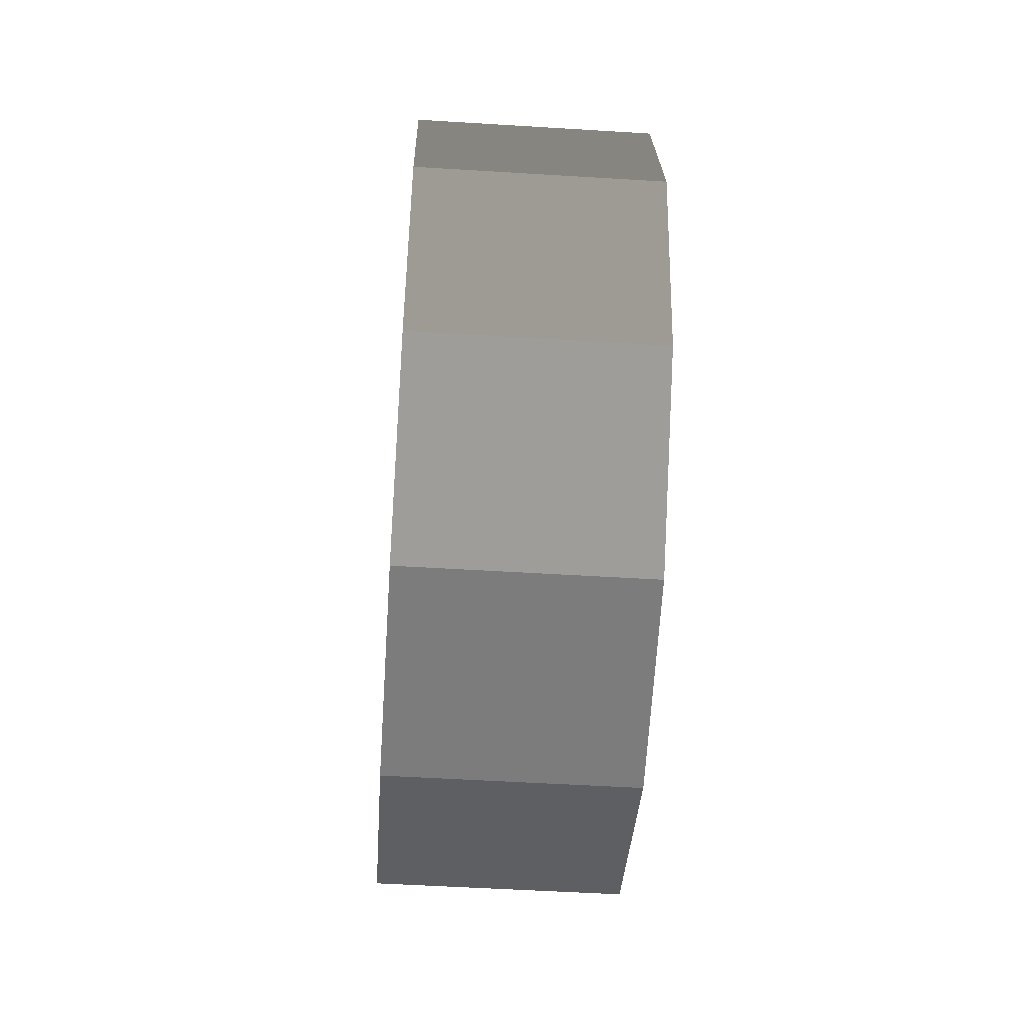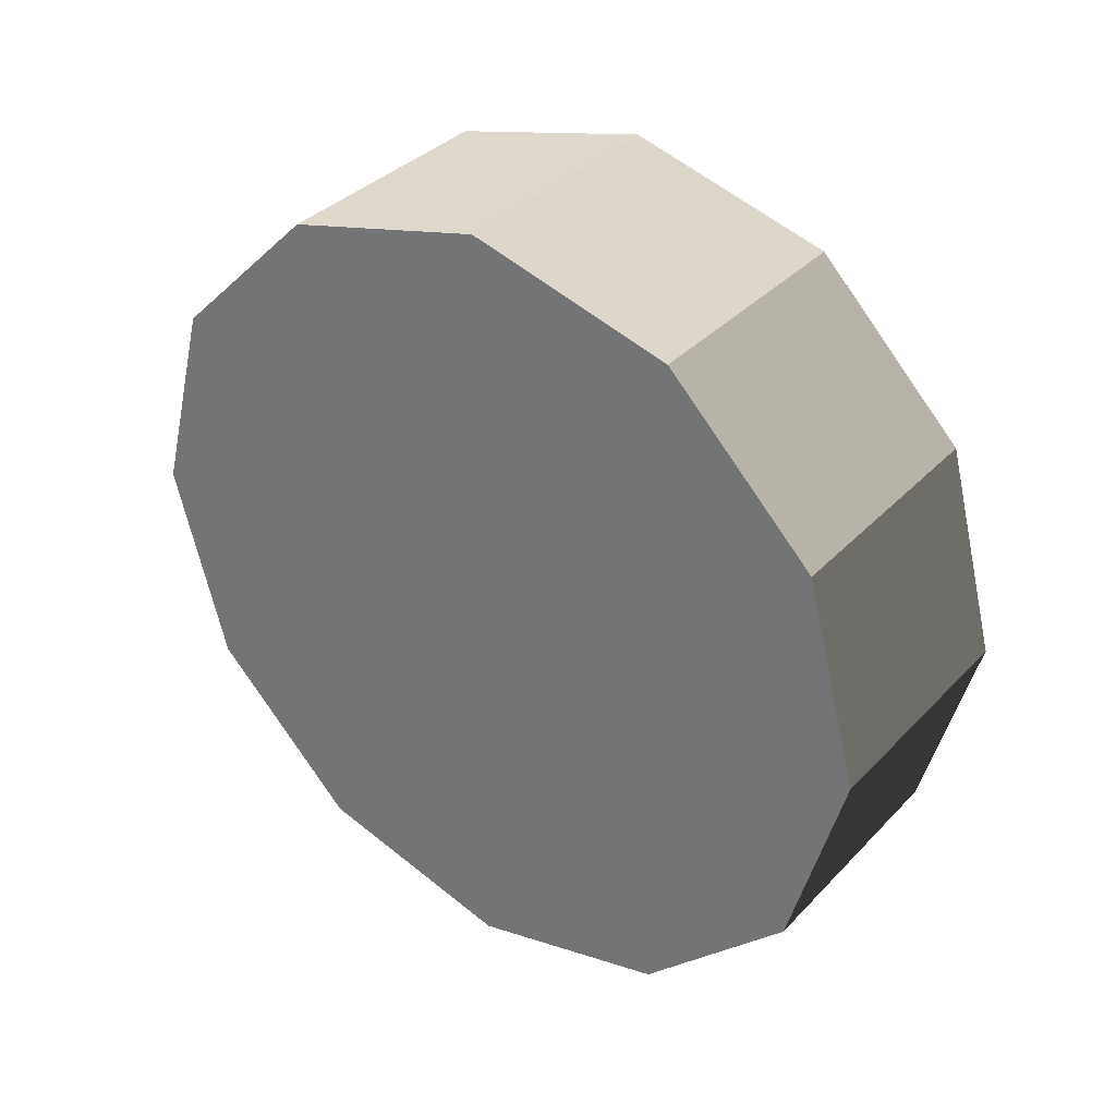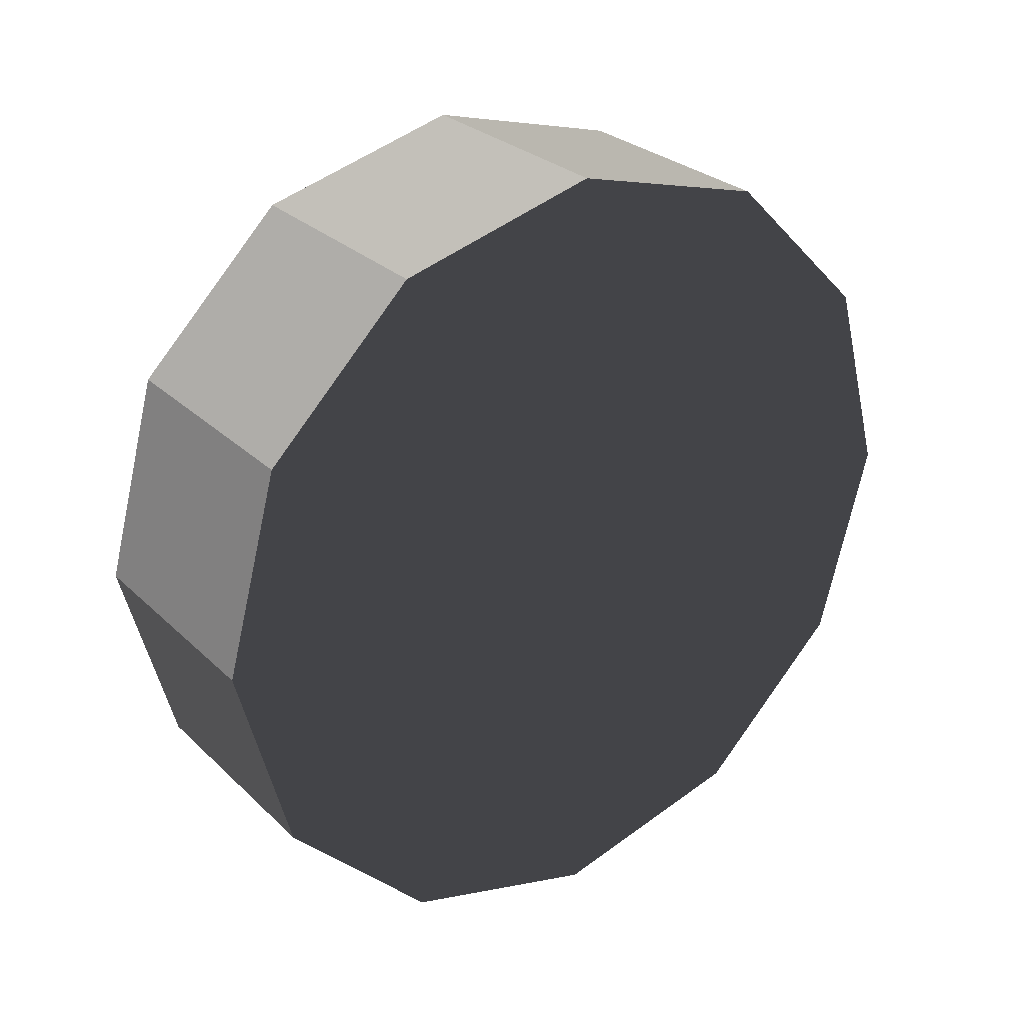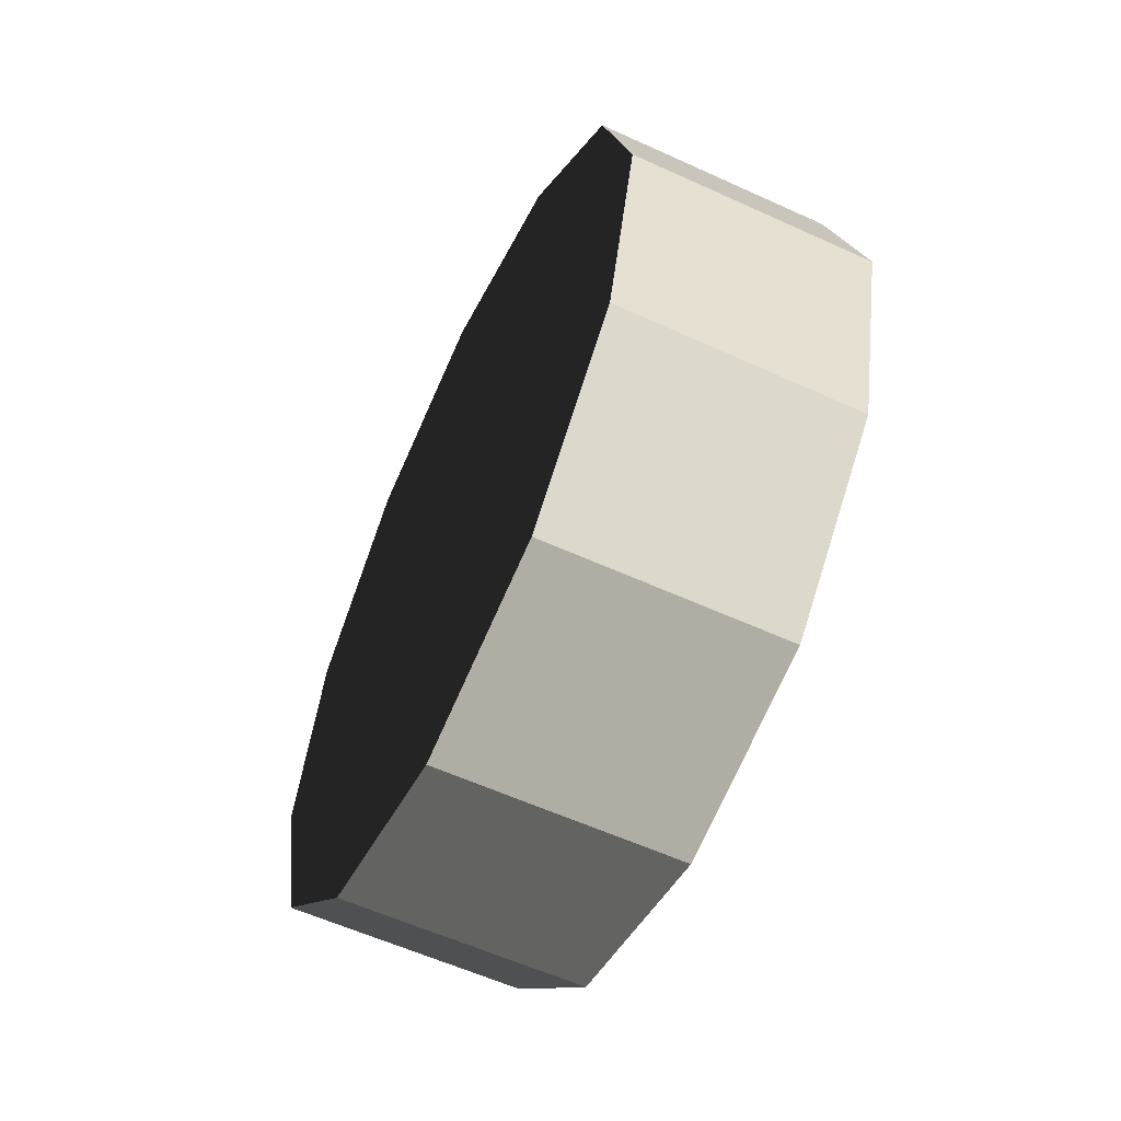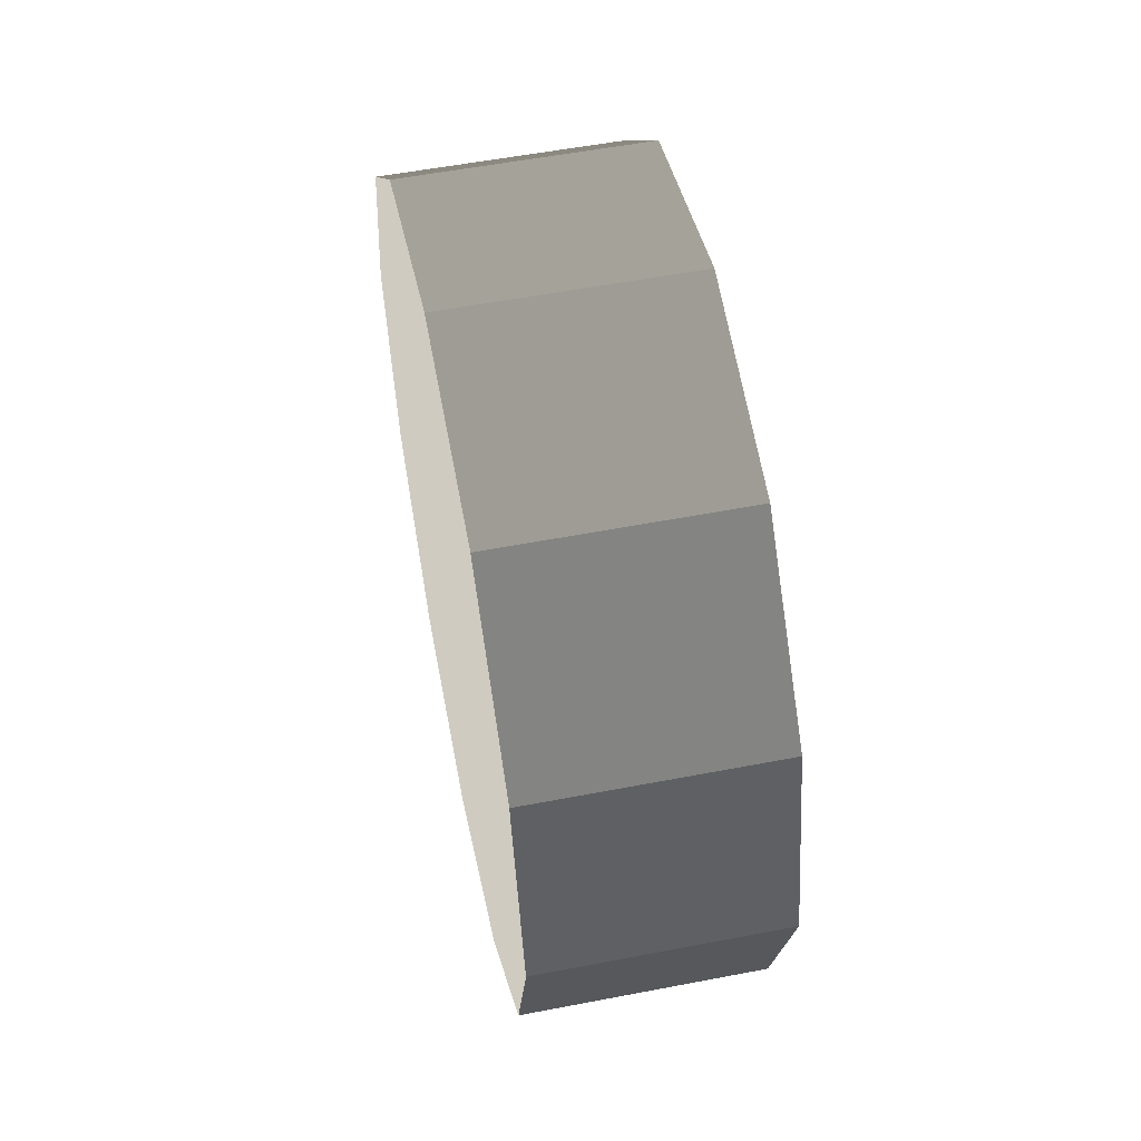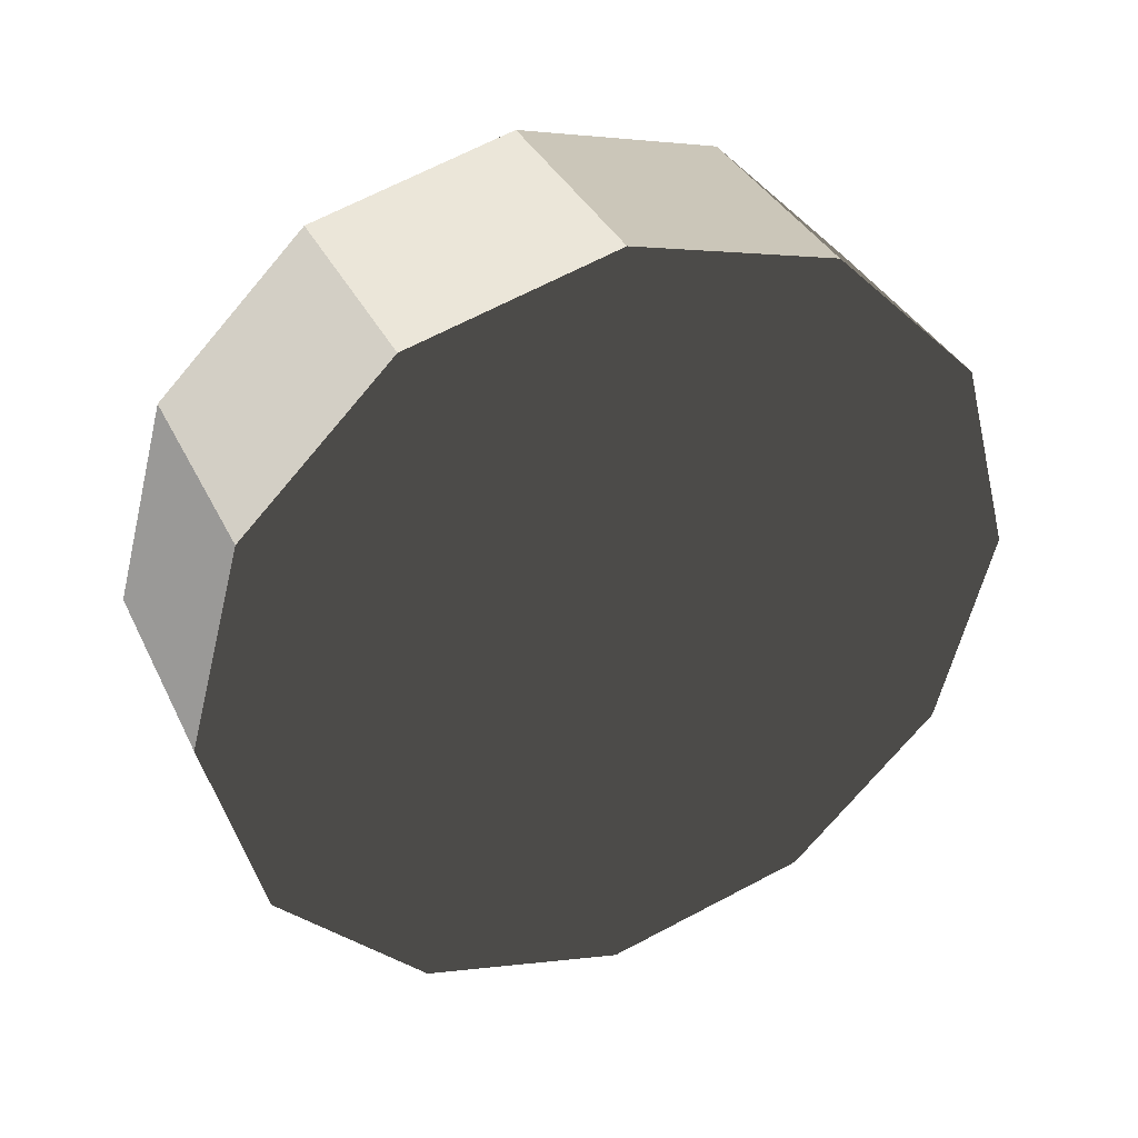
<metadata>
{"format":"obj","ext":"obj","renderer":"f3d","projection":"perspective","resolution":1024,"background":"white","views":[{"elev":-52.5,"azim":176.2,"up":"+Y"},{"elev":35.8,"azim":127.0,"up":"+Y"},{"elev":27.9,"azim":54.4,"up":"+Z"},{"elev":-58.8,"azim":-25.2,"up":"+Z"},{"elev":55.7,"azim":-11.4,"up":"+Z"},{"elev":35.6,"azim":66.7,"up":"+Y"}]}
</metadata>
<code>
v -0.3736 1.087 -0.6278
v -0.3736 0.6278 -1.087
v 0.3736 0.6278 -1.087
v 0.3736 1.087 -0.6278
v -0.3736 0.6278 -1.087
v -0.3736 6.037e-07 -1.256
v 0.3736 6.037e-07 -1.256
v 0.3736 0.6278 -1.087
v -0.3736 6.037e-07 -1.256
v -0.3736 -0.6278 -1.087
v 0.3736 -0.6278 -1.087
v 0.3736 6.037e-07 -1.256
v -0.3736 -0.6278 -1.087
v -0.3736 -1.087 -0.6278
v 0.3736 -1.087 -0.6278
v 0.3736 -0.6278 -1.087
v -0.3736 -1.087 -0.6278
v -0.3736 -1.256 3.29e-06
v 0.3736 -1.256 4.129e-06
v 0.3736 -1.087 -0.6278
v -0.3736 -1.256 3.29e-06
v -0.3736 -1.087 0.6278
v 0.3736 -1.087 0.6278
v 0.3736 -1.256 4.129e-06
v -0.3736 -1.087 0.6278
v -0.3736 -0.6278 1.087
v 0.3736 -0.6278 1.087
v 0.3736 -1.087 0.6278
v -0.3736 -0.6278 1.087
v -0.3736 6.037e-07 1.256
v 0.3736 6.037e-07 1.256
v 0.3736 -0.6278 1.087
v -0.3736 6.037e-07 1.256
v -0.3736 0.6278 1.087
v 0.3736 0.6278 1.087
v 0.3736 6.037e-07 1.256
v -0.3736 0.6278 1.087
v -0.3736 1.087 0.6278
v 0.3736 1.087 0.6278
v 0.3736 0.6278 1.087
v -0.3736 1.087 0.6278
v -0.3736 1.256 3.29e-06
v 0.3736 1.256 4.129e-06
v 0.3736 1.087 0.6278
v -0.3736 1.256 3.29e-06
v -0.3736 1.087 -0.6278
v 0.3736 1.087 -0.6278
v 0.3736 1.256 4.129e-06
v 0.3736 1.087 -0.6278
v 0.3736 0.6278 -1.087
v 0.3736 6.037e-07 4.129e-06
v 0.3736 6.037e-07 -1.256
v 0.3736 6.037e-07 4.129e-06
v 0.3736 -0.6278 -1.087
v 0.3736 6.037e-07 4.129e-06
v 0.3736 -1.087 -0.6278
v 0.3736 6.037e-07 4.129e-06
v 0.3736 -1.256 4.129e-06
v 0.3736 6.037e-07 4.129e-06
v 0.3736 -1.087 0.6278
v 0.3736 6.037e-07 4.129e-06
v 0.3736 -0.6278 1.087
v 0.3736 6.037e-07 4.129e-06
v 0.3736 6.037e-07 1.256
v 0.3736 6.037e-07 4.129e-06
v 0.3736 0.6278 1.087
v 0.3736 6.037e-07 4.129e-06
v 0.3736 1.087 0.6278
v 0.3736 6.037e-07 4.129e-06
v 0.3736 1.256 4.129e-06
v 0.3736 6.037e-07 4.129e-06
v 0.3736 6.037e-07 4.129e-06
v -0.3736 0.6278 -1.087
v -0.3736 1.087 -0.6278
v -0.3736 6.037e-07 -1.256
v -0.3736 -0.6278 -1.087
v -0.3736 -1.087 -0.6278
v -0.3736 -1.256 3.29e-06
v -0.3736 -1.087 0.6278
v -0.3736 -0.6278 1.087
v -0.3736 6.037e-07 1.256
v -0.3736 0.6278 1.087
v -0.3736 1.087 0.6278
v -0.3736 1.256 3.29e-06
g Wheel_rr_1731_30
f 1 3 2
f 1 4 3
f 5 7 6
f 5 8 7
f 9 11 10
f 9 12 11
f 13 15 14
f 13 16 15
f 17 19 18
f 17 20 19
f 21 23 22
f 21 24 23
f 25 27 26
f 25 28 27
f 29 31 30
f 29 32 31
f 33 35 34
f 33 36 35
f 37 39 38
f 37 40 39
f 41 43 42
f 41 44 43
f 45 47 46
f 45 48 47
f 49 51 50
f 50 53 52
f 52 55 54
f 54 57 56
f 56 59 58
f 58 61 60
f 60 63 62
f 62 65 64
f 64 67 66
f 66 69 68
f 68 71 70
f 70 72 49
f 73 75 74
f 75 76 74
f 76 77 74
f 77 78 74
f 78 79 74
f 79 80 74
f 80 81 74
f 81 82 74
f 82 83 74
f 83 84 74

</code>
